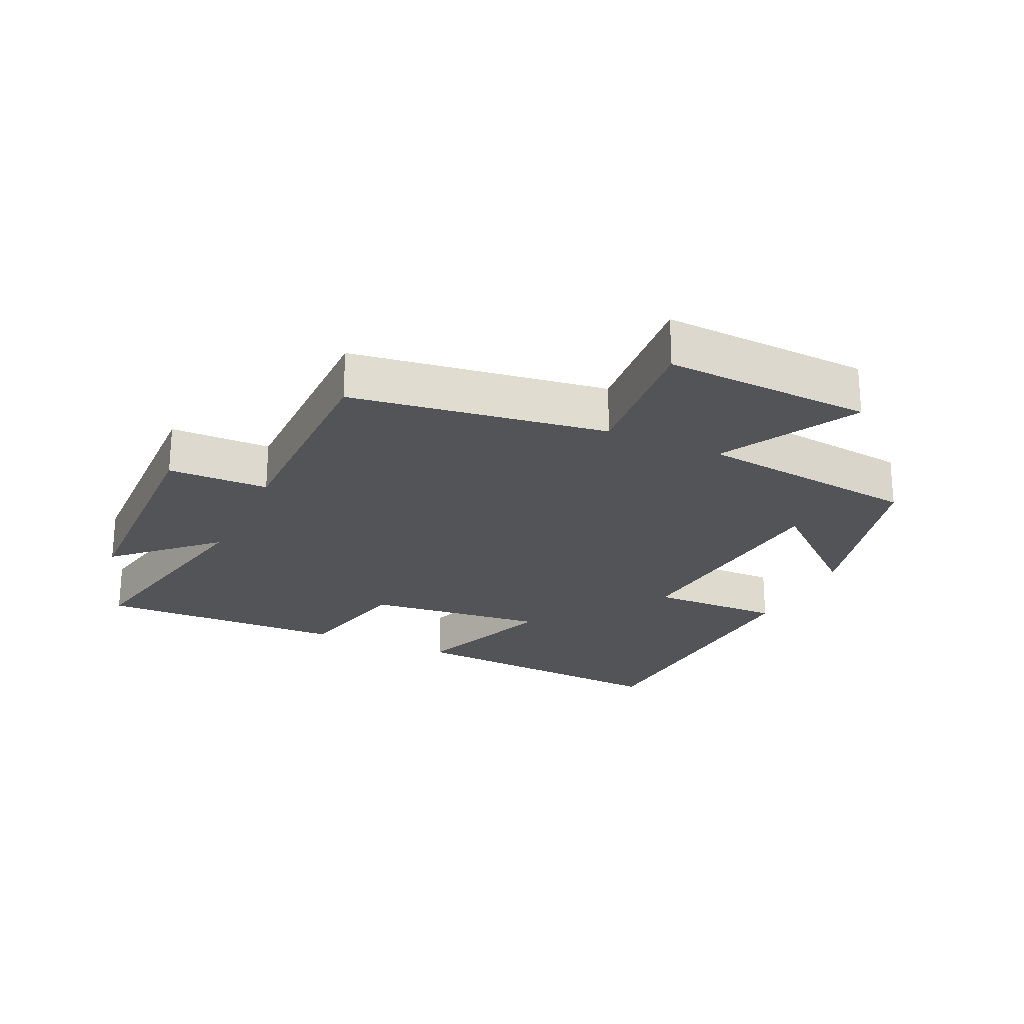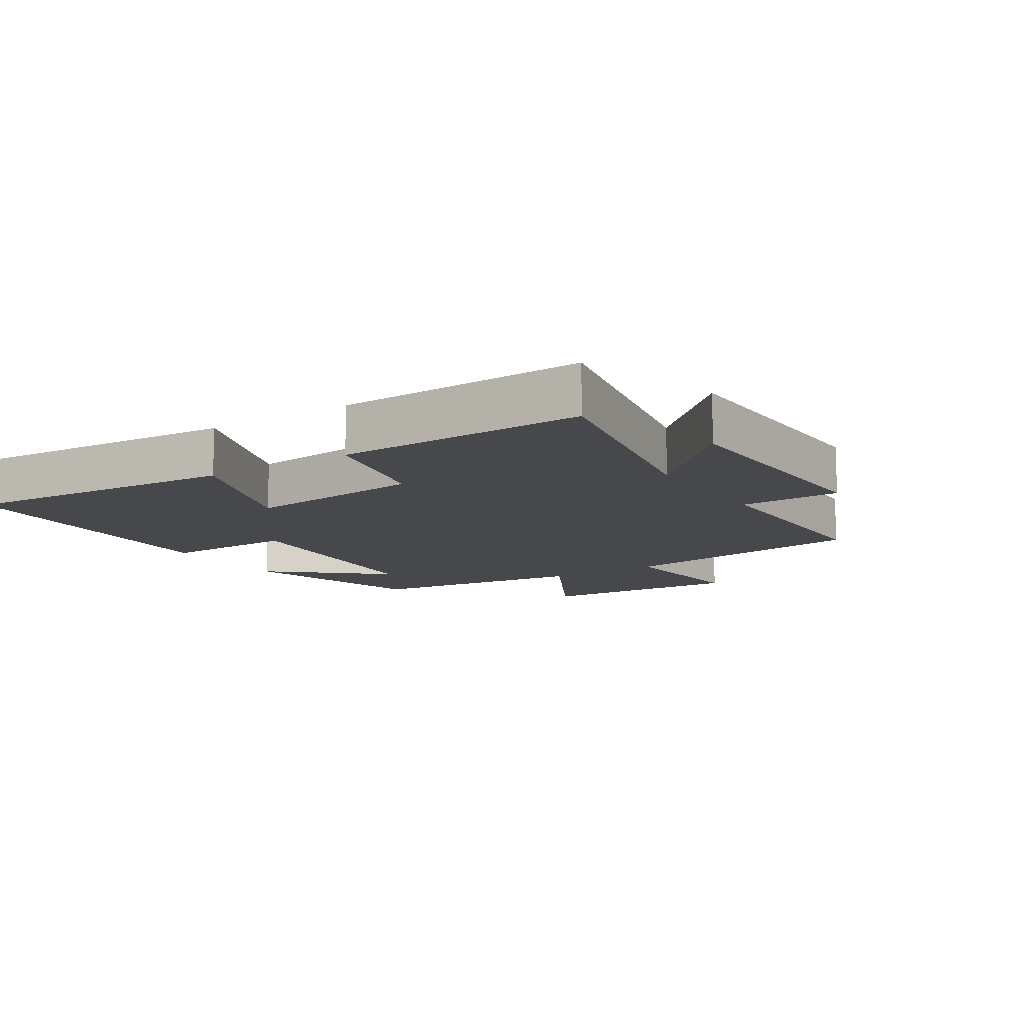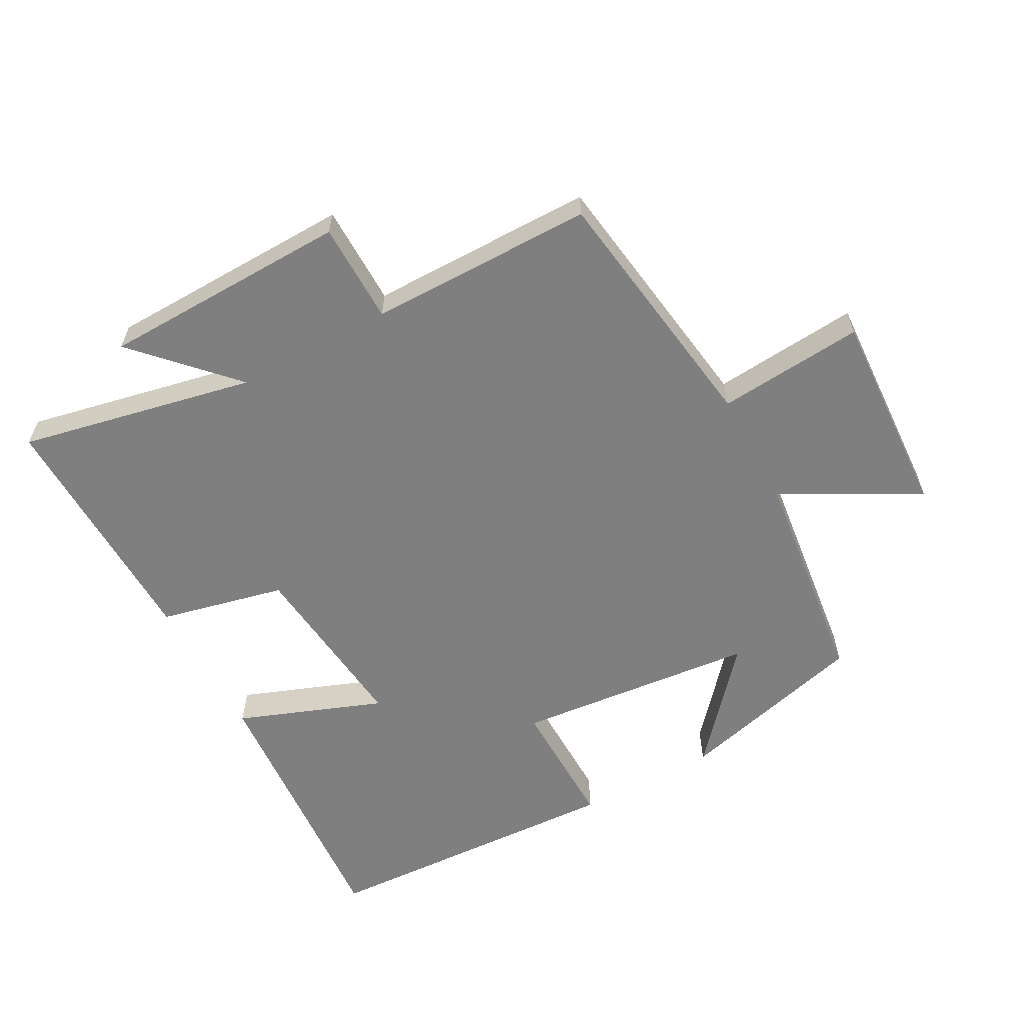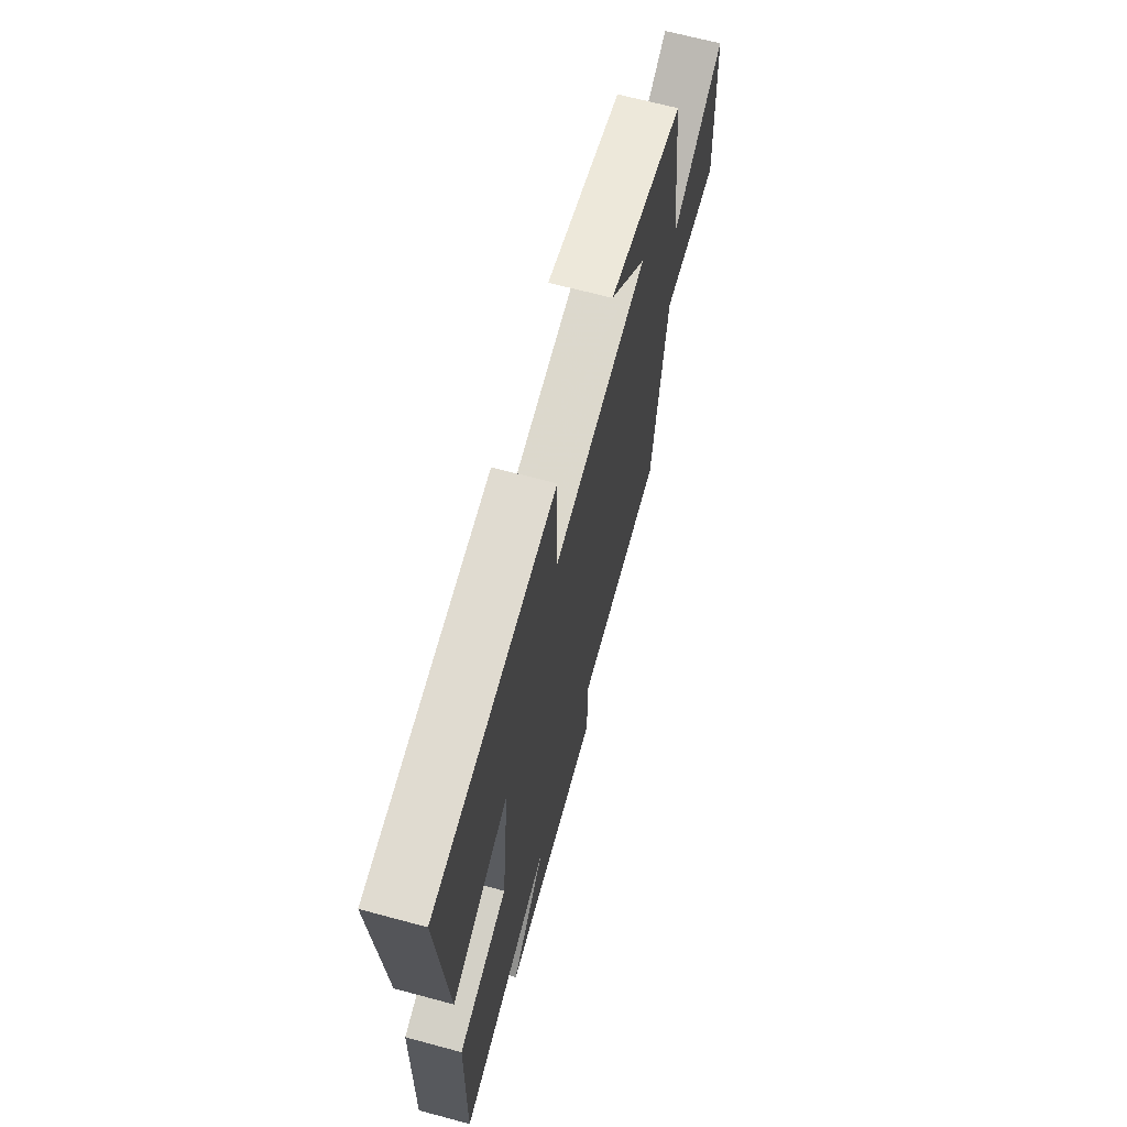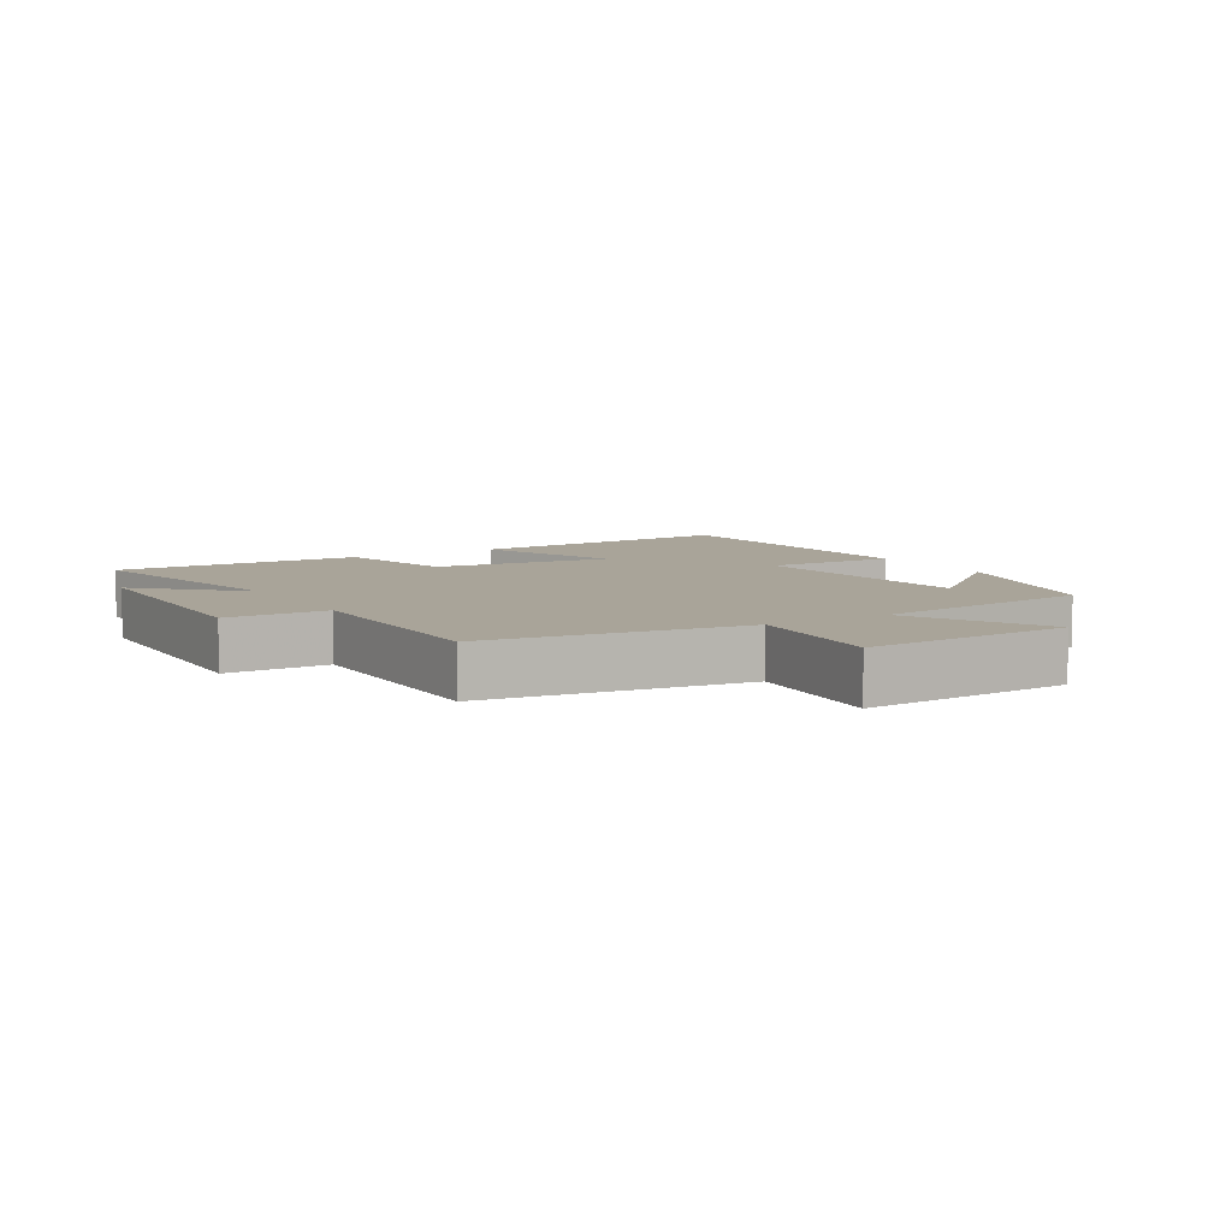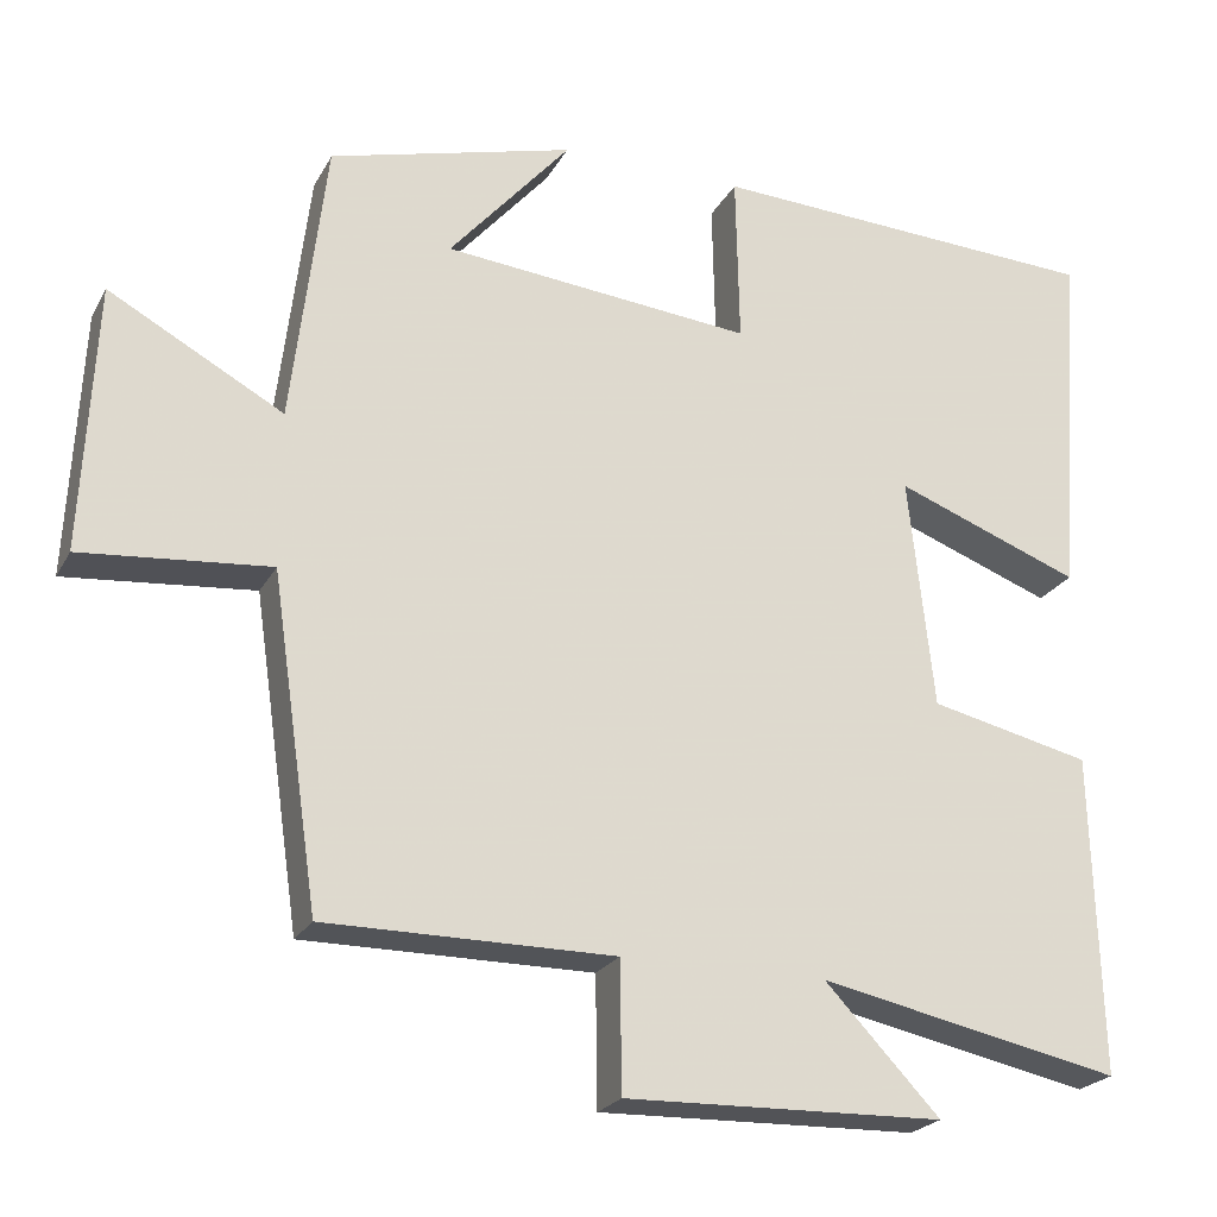
<metadata>
{"format":"obj","ext":"obj","renderer":"f3d","projection":"perspective","resolution":1024,"background":"white","views":[{"elev":-23.4,"azim":-114.8,"up":"+Y"},{"elev":-11.5,"azim":122.9,"up":"+Y"},{"elev":-59.9,"azim":-151.6,"up":"+Y"},{"elev":66.9,"azim":105.1,"up":"+Z"},{"elev":7.2,"azim":-121.0,"up":"+Y"},{"elev":-23.0,"azim":-22.2,"up":"+Z"}]}
</metadata>
<code>
v -0.443 0.07 -0.5
v -0.5 0.07 -0.107
v -0.725 0.07 -0.127
v -0.709 0.07 0.193
v -0.5 0.07 0.079
v -0.459 0.07 0.422
v -0.165 0.07 0.5
v -0.311 0.07 0.331
v 0.061 0.07 0.295
v 0.057 0.07 0.5
v 0.531 0.07 0.477
v 0.5 0.07 0.046
v 0.277 0.07 0.13
v 0.307 0.07 -0.148
v 0.5 0.07 -0.192
v 0.51 0.07 -0.575
v 0.148 0.07 -0.5
v 0.286 0.07 -0.645
v -0.096 0.07 -0.655
v -0.098 0.07 -0.5
v -0.443 0 -0.5
v -0.5 0 -0.107
v -0.725 0 -0.127
v -0.709 0 0.193
v -0.5 0 0.079
v -0.459 0 0.422
v -0.165 0 0.5
v -0.311 0 0.331
v 0.061 0 0.295
v 0.057 0 0.5
v 0.531 0 0.477
v 0.5 0 0.046
v 0.277 0 0.13
v 0.307 0 -0.148
v 0.5 0 -0.192
v 0.51 0 -0.575
v 0.148 0 -0.5
v 0.286 0 -0.645
v -0.096 0 -0.655
v -0.098 0 -0.5
f 17 18 19 20
f 14 15 16 17
f 13 14 17 20
f 10 11 12 13
f 9 10 13
f 8 9 13 20
f 6 7 8
f 5 6 8 20
f 2 3 4 5
f 1 2 5 20
f 40 39 38 37
f 37 36 35 34
f 40 37 34 33
f 33 32 31 30
f 33 30 29
f 40 33 29 28
f 28 27 26
f 40 28 26 25
f 25 24 23 22
f 40 25 22 21
f 1 21 22 2
f 2 22 23 3
f 3 23 24 4
f 4 24 25 5
f 5 25 26 6
f 6 26 27 7
f 7 27 28 8
f 8 28 29 9
f 9 29 30 10
f 10 30 31 11
f 11 31 32 12
f 12 32 33 13
f 13 33 34 14
f 14 34 35 15
f 15 35 36 16
f 16 36 37 17
f 17 37 38 18
f 18 38 39 19
f 19 39 40 20
f 20 40 21 1

</code>
